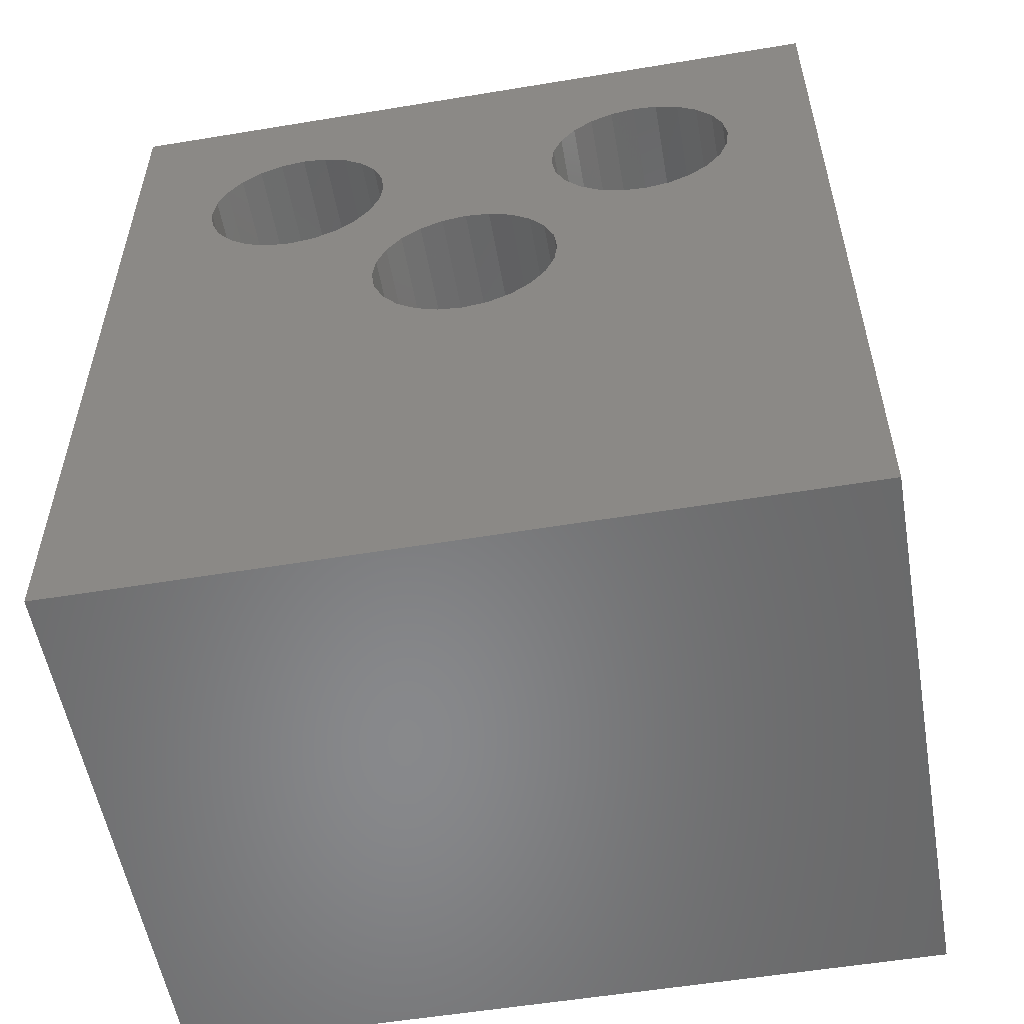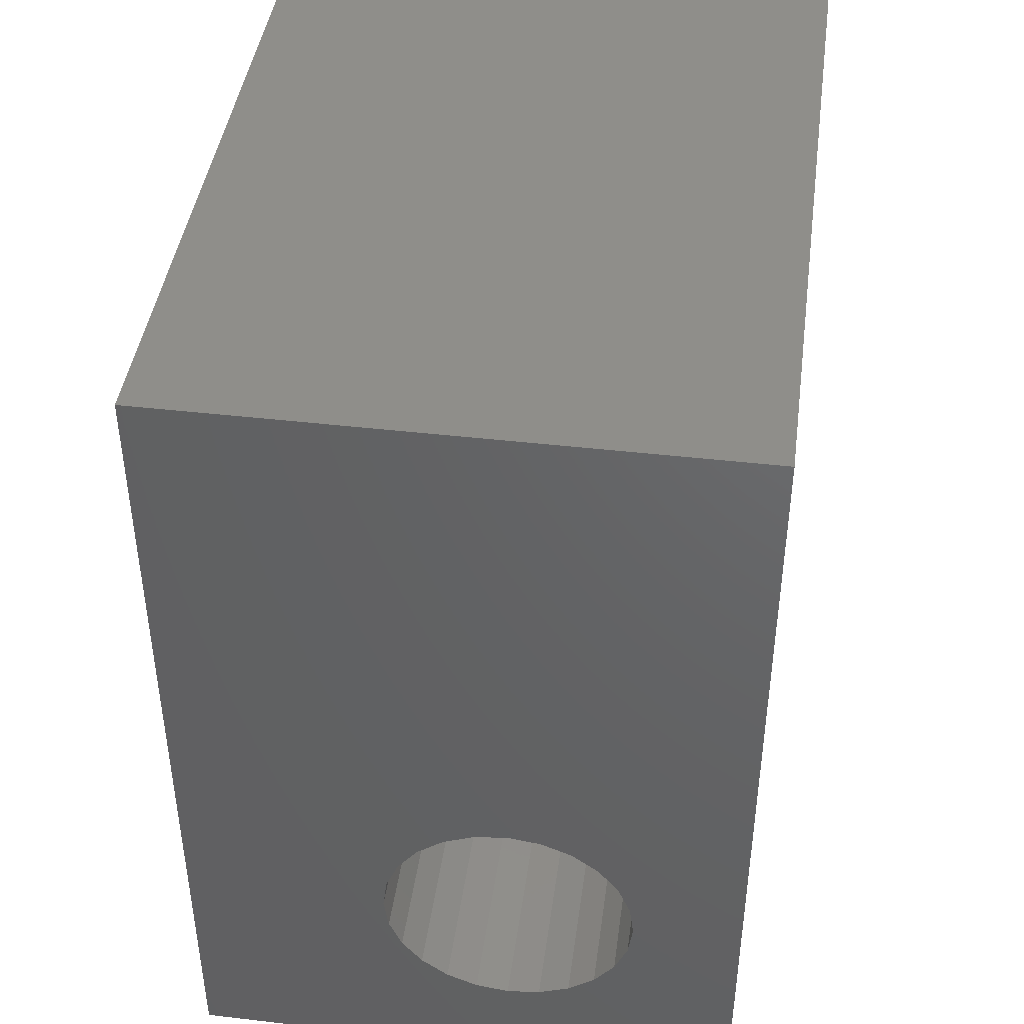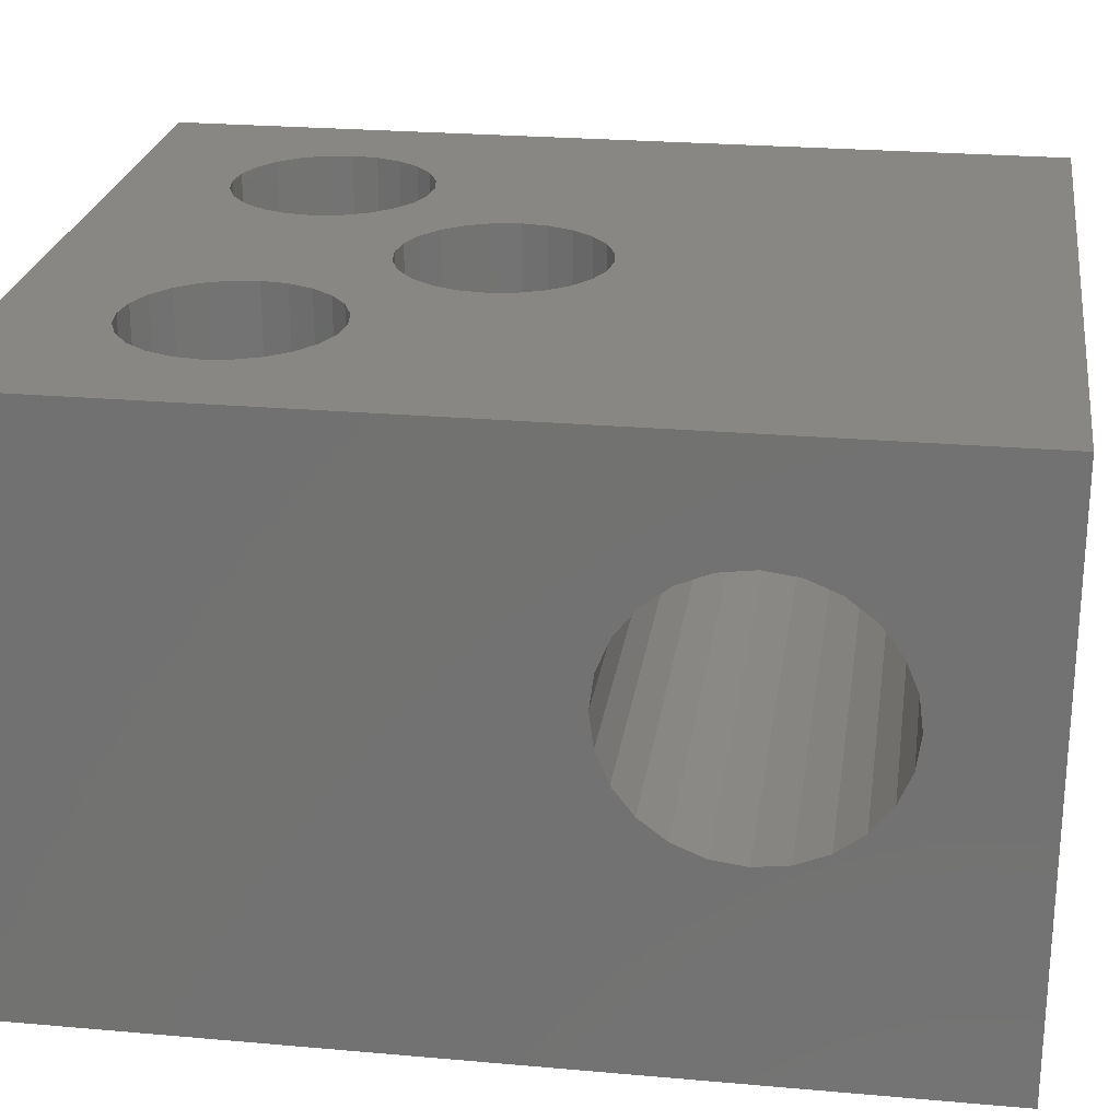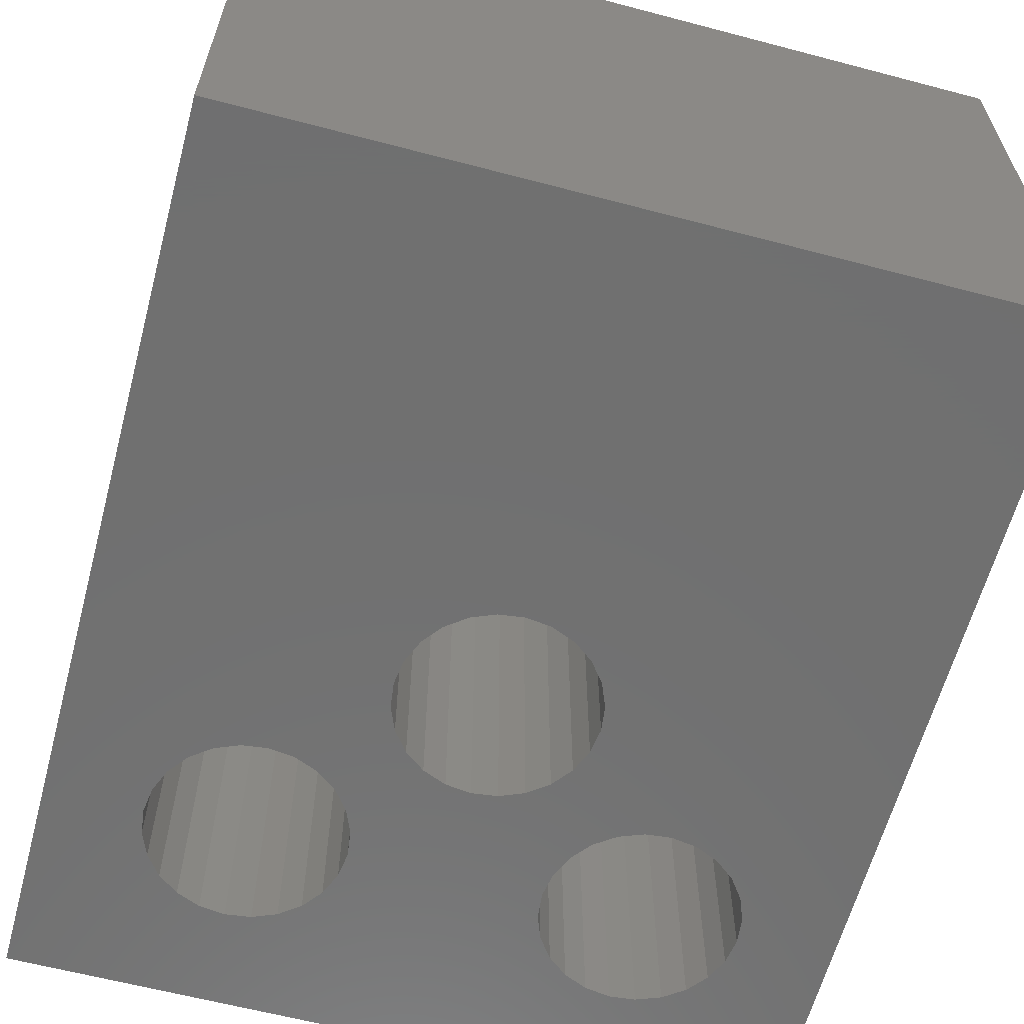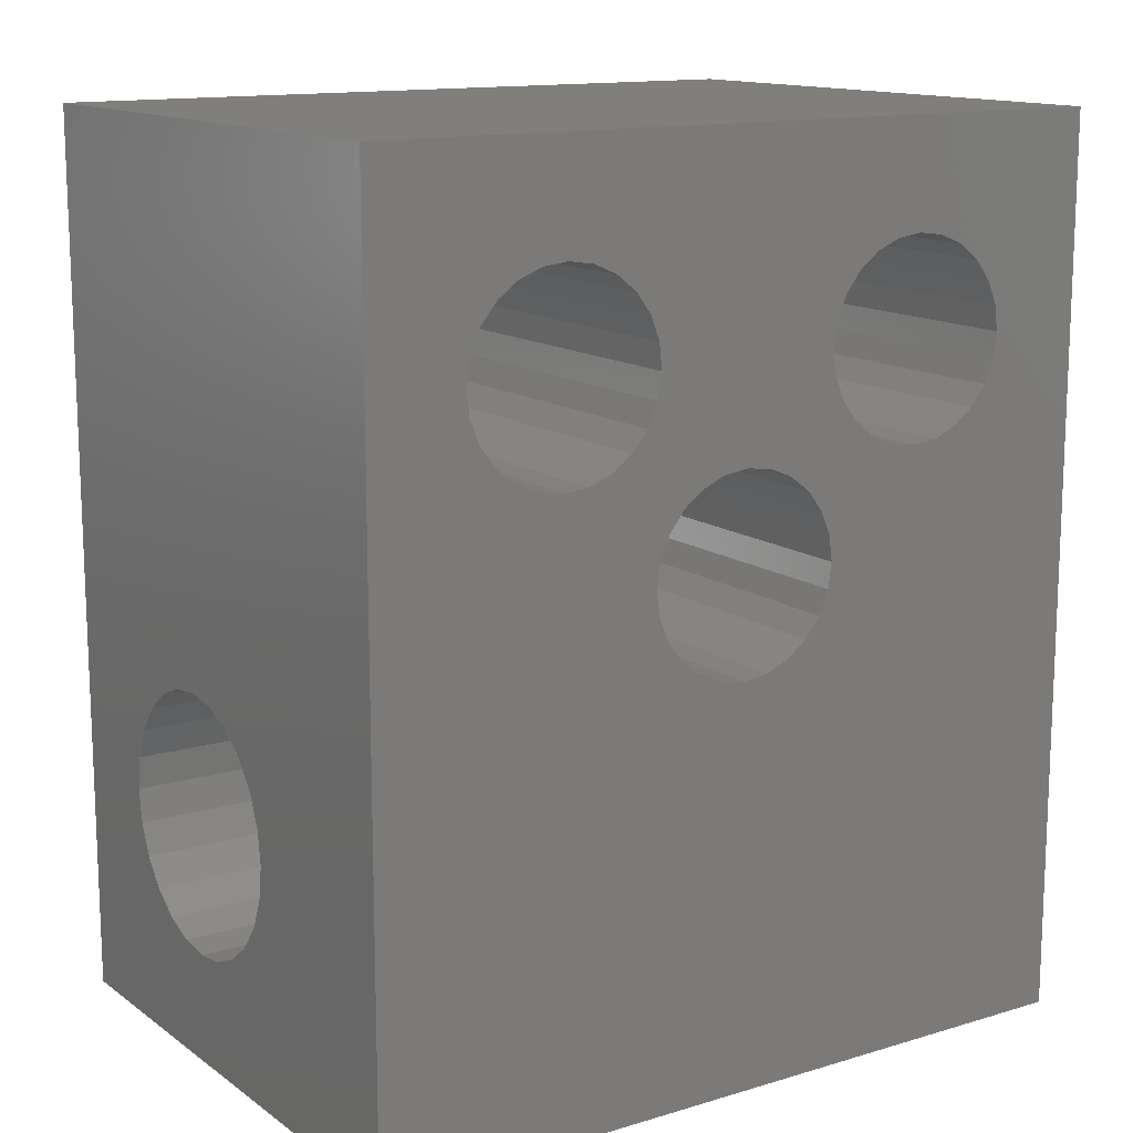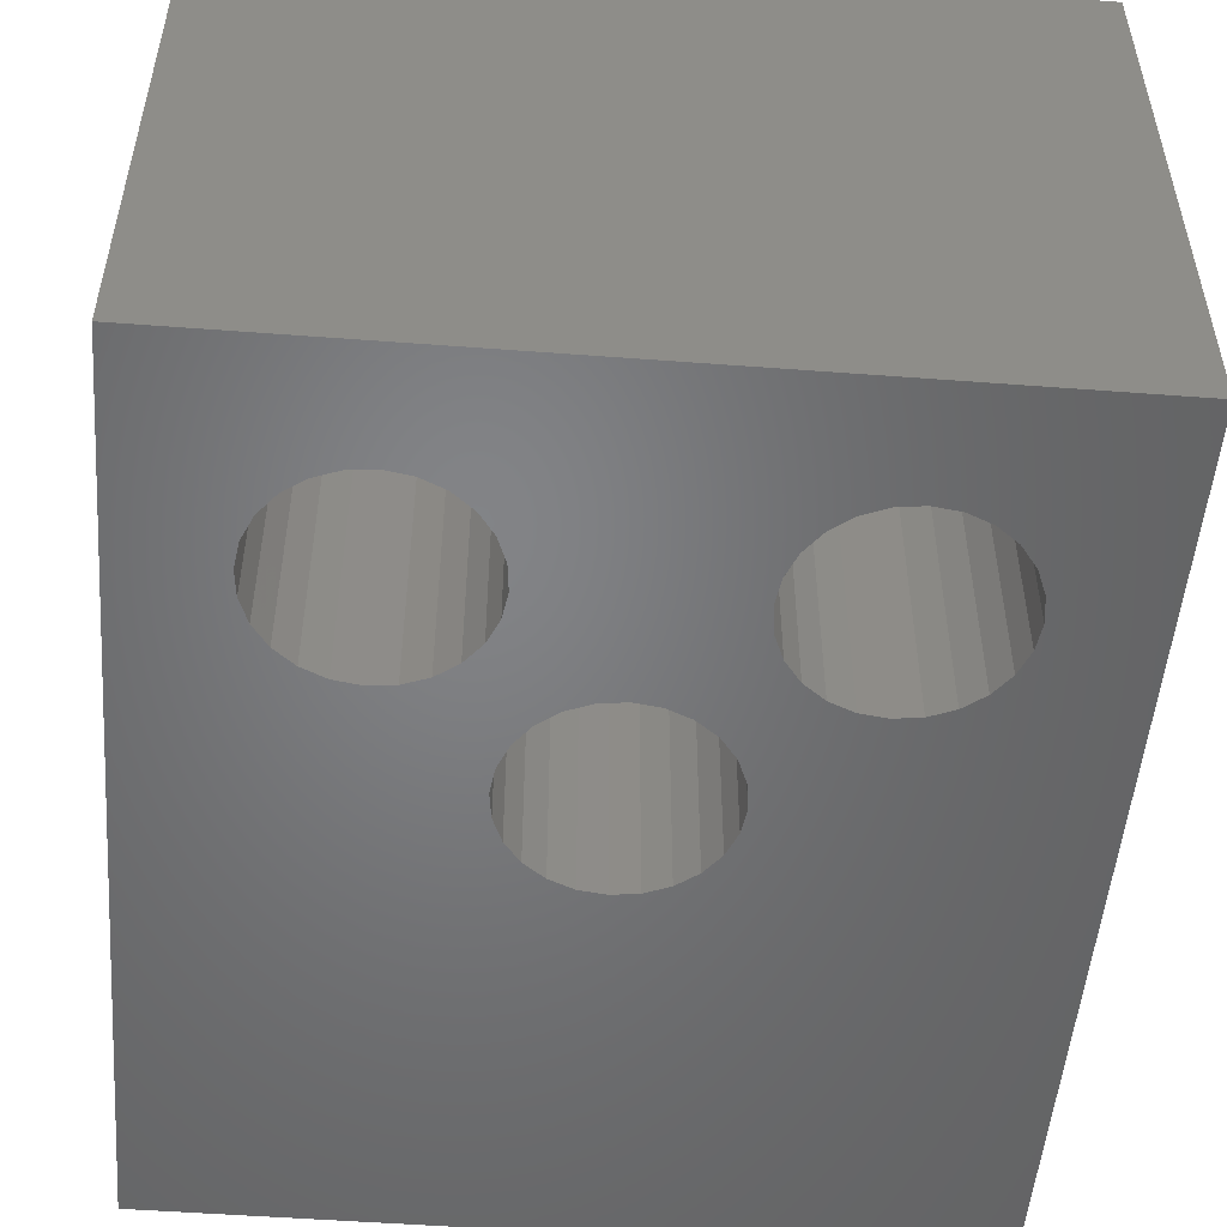
<metadata>
{"format":"stl","ext":"stl","renderer":"f3d","projection":"perspective","resolution":1024,"background":"white","views":[{"elev":-55.0,"azim":-170.1,"up":"+Z"},{"elev":43.4,"azim":97.8,"up":"+Z"},{"elev":24.4,"azim":98.3,"up":"+Y"},{"elev":-62.0,"azim":165.0,"up":"+Y"},{"elev":13.7,"azim":-33.7,"up":"+Z"},{"elev":-51.4,"azim":-4.7,"up":"+Y"}]}
</metadata>
<code>
# stl→obj: 200 verts, 412 faces
v 22 15 0
v -2 -3 0
v -2 15 0
v 22 -3 0
v 22 -3 28
v -2 15 28
v -2 -3 28
v 22 15 28
v 7.843 15 13.39
v 1.789 15 19.55
v 1.321 15 20.19
v 8.475 15 12.91
v 9.211 15 12.6
v 10 15 12.5
v 7.359 15 14.03
v 7.054 15 14.76
v 2.408 15 19.05
v 6.95 15 15.55
v 7.054 15 16.34
v 3.136 15 18.73
v 7.359 15 17.07
v 7.843 15 17.71
v 3.922 15 18.6
v 8.475 15 18.19
v 9.211 15 18.5
v 10 15 18.6
v 16 15 18.6
v 1.035 15 20.94
v 0.951 15 21.73
v 1.075 15 22.51
v 1.398 15 23.24
v 1.899 15 23.86
v 2.543 15 24.33
v 3.286 15 24.62
v 4.078 15 24.7
v 16 15 24.7
v 18.64 15 20.12
v 18.16 15 19.49
v 12.16 15 13.39
v 11.53 15 12.91
v 10.79 15 12.6
v 12.64 15 14.03
v 12.95 15 14.76
v 13.05 15 15.55
v 17.53 15 19.01
v 12.95 15 16.34
v 16.79 15 18.7
v 12.64 15 17.07
v 12.16 15 17.71
v 11.52 15 18.19
v 10.79 15 18.5
v 18.95 15 20.86
v 19.05 15 21.65
v 18.95 15 22.44
v 18.64 15 23.18
v 18.16 15 23.81
v 17.52 15 24.29
v 16.79 15 24.6
v 15.21 15 18.7
v 4.714 15 18.68
v 5.457 15 18.97
v 14.48 15 19.01
v 6.101 15 19.44
v 13.84 15 19.49
v 6.602 15 20.06
v 13.36 15 20.12
v 6.925 15 20.79
v 13.05 15 20.86
v 7.049 15 21.57
v 12.95 15 21.65
v 6.965 15 22.36
v 13.05 15 22.44
v 6.679 15 23.11
v 13.36 15 23.18
v 6.211 15 23.75
v 13.84 15 23.81
v 5.592 15 24.25
v 14.47 15 24.29
v 4.864 15 24.57
v 15.21 15 24.6
v 22 3.588 6.452
v 22 3.993 5.475
v 22 4.636 4.636
v 22 5.475 3.993
v 22 3.45 7.5
v 22 6.452 3.588
v 22 7.5 3.45
v 22 8.548 3.588
v 22 9.525 3.993
v 22 10.36 4.636
v 22 11.01 5.475
v 22 11.41 6.452
v 22 11.55 7.5
v 22 3.993 9.525
v 22 3.588 8.548
v 22 4.636 10.36
v 22 5.475 11.01
v 22 6.452 11.41
v 22 7.5 11.55
v 22 8.548 11.41
v 22 9.525 11.01
v 22 10.36 10.36
v 22 11.01 9.525
v 22 11.41 8.548
v -2 3.993 9.525
v -2 3.588 8.548
v -2 3.45 7.5
v -2 4.636 10.36
v -2 5.475 11.01
v -2 6.452 11.41
v -2 7.5 11.55
v -2 8.548 11.41
v -2 9.525 11.01
v -2 10.36 10.36
v -2 11.01 9.525
v -2 11.41 8.548
v -2 11.55 7.5
v -2 5.475 3.993
v -2 4.636 4.636
v -2 3.993 5.475
v -2 3.588 6.452
v -2 6.452 3.588
v -2 7.5 3.45
v -2 8.548 3.588
v -2 9.525 3.993
v -2 10.36 4.636
v -2 11.01 5.475
v -2 11.41 6.452
v 16 -3 18.6
v 10 -3 18.6
v 10.79 -3 18.5
v 15.21 -3 18.7
v 3.922 -3 18.6
v 4.714 -3 18.68
v 5.457 -3 18.97
v 14.48 -3 19.01
v 6.101 -3 19.44
v 13.84 -3 19.49
v 6.602 -3 20.06
v 13.36 -3 20.12
v 6.925 -3 20.79
v 13.05 -3 20.86
v 7.049 -3 21.57
v 12.95 -3 21.65
v 6.965 -3 22.36
v 13.05 -3 22.44
v 6.679 -3 23.11
v 13.36 -3 23.18
v 6.211 -3 23.75
v 13.84 -3 23.81
v 5.592 -3 24.25
v 14.47 -3 24.29
v 4.864 -3 24.57
v 15.21 -3 24.6
v 4.078 -3 24.7
v 16 -3 24.7
v 12.16 -3 13.39
v 18.16 -3 19.49
v 18.64 -3 20.12
v 11.53 -3 12.91
v 10.79 -3 12.6
v 10 -3 12.5
v 12.64 -3 14.03
v 12.95 -3 14.76
v 13.05 -3 15.55
v 17.53 -3 19.01
v 12.95 -3 16.34
v 16.79 -3 18.7
v 12.64 -3 17.07
v 12.16 -3 17.71
v 11.52 -3 18.19
v 18.95 -3 20.86
v 19.05 -3 21.65
v 18.95 -3 22.44
v 18.64 -3 23.18
v 18.16 -3 23.81
v 17.52 -3 24.29
v 16.79 -3 24.6
v 1.321 -3 20.19
v 1.789 -3 19.55
v 7.843 -3 13.39
v 8.475 -3 12.91
v 9.211 -3 12.6
v 7.359 -3 14.03
v 7.054 -3 14.76
v 2.408 -3 19.05
v 6.95 -3 15.55
v 7.054 -3 16.34
v 3.136 -3 18.73
v 7.359 -3 17.07
v 7.843 -3 17.71
v 8.475 -3 18.19
v 9.211 -3 18.5
v 1.035 -3 20.94
v 0.951 -3 21.73
v 1.075 -3 22.51
v 1.398 -3 23.24
v 1.899 -3 23.86
v 2.543 -3 24.33
v 3.286 -3 24.62
f 1 2 3
f 2 1 4
f 5 6 7
f 6 5 8
f 3 9 1
f 9 3 10
f 10 3 11
f 11 3 6
f 1 9 12
f 1 12 13
f 1 13 14
f 9 10 15
f 15 10 16
f 16 10 17
f 16 17 18
f 18 17 19
f 19 17 20
f 19 20 21
f 21 20 22
f 22 20 23
f 22 23 24
f 24 23 25
f 25 23 26
f 26 23 27
f 11 6 28
f 28 6 29
f 29 6 30
f 30 6 31
f 31 6 32
f 32 6 33
f 33 6 34
f 34 6 35
f 35 6 36
f 1 37 8
f 37 1 38
f 38 1 39
f 39 1 40
f 40 1 41
f 41 1 14
f 38 39 42
f 38 42 43
f 38 43 44
f 38 44 45
f 45 44 46
f 45 46 47
f 47 46 48
f 47 48 49
f 47 49 27
f 27 49 50
f 27 50 51
f 27 51 26
f 8 37 52
f 8 52 53
f 8 53 54
f 8 54 55
f 8 55 56
f 8 56 57
f 8 57 58
f 8 58 36
f 8 36 6
f 23 59 27
f 59 23 60
f 59 60 61
f 59 61 62
f 62 61 63
f 62 63 64
f 64 63 65
f 64 65 66
f 66 65 67
f 66 67 68
f 68 67 69
f 68 69 70
f 70 69 71
f 70 71 72
f 72 71 73
f 72 73 74
f 74 73 75
f 74 75 76
f 76 75 77
f 76 77 78
f 78 77 79
f 78 79 80
f 80 79 35
f 80 35 36
f 4 81 5
f 81 4 82
f 82 4 83
f 83 4 84
f 84 4 1
f 5 81 85
f 84 1 86
f 86 1 87
f 87 1 88
f 88 1 89
f 89 1 90
f 90 1 91
f 91 1 92
f 92 1 93
f 5 94 8
f 94 5 95
f 95 5 85
f 8 94 96
f 8 96 97
f 8 97 98
f 8 98 99
f 8 99 100
f 8 100 101
f 8 101 102
f 8 102 103
f 8 103 104
f 8 104 93
f 8 93 1
f 6 2 7
f 2 6 105
f 2 105 106
f 2 106 107
f 105 6 108
f 108 6 109
f 109 6 110
f 110 6 111
f 111 6 112
f 112 6 113
f 113 6 114
f 114 6 115
f 115 6 116
f 116 6 117
f 2 118 3
f 118 2 119
f 119 2 120
f 120 2 121
f 121 2 107
f 3 118 122
f 3 122 123
f 3 123 124
f 3 124 125
f 3 125 126
f 3 126 127
f 3 127 128
f 3 128 117
f 3 117 6
f 106 85 107
f 85 106 95
f 105 95 106
f 95 105 94
f 108 94 105
f 94 108 96
f 97 108 109
f 108 97 96
f 98 109 110
f 109 98 97
f 99 110 111
f 110 99 98
f 100 111 112
f 111 100 99
f 101 112 113
f 112 101 100
f 102 113 114
f 113 102 101
f 102 115 103
f 115 102 114
f 103 116 104
f 116 103 115
f 104 117 93
f 117 104 116
f 93 128 92
f 128 93 117
f 92 127 91
f 127 92 128
f 91 126 90
f 126 91 127
f 89 126 125
f 126 89 90
f 88 125 124
f 125 88 89
f 87 124 123
f 124 87 88
f 86 123 122
f 123 86 87
f 84 122 118
f 122 84 86
f 83 118 119
f 118 83 84
f 120 83 119
f 83 120 82
f 121 82 120
f 82 121 81
f 107 81 121
f 81 107 85
f 129 130 131
f 130 129 132
f 130 132 133
f 133 132 134
f 134 132 135
f 135 132 136
f 135 136 137
f 137 136 138
f 137 138 139
f 139 138 140
f 139 140 141
f 141 140 142
f 141 142 143
f 143 142 144
f 143 144 145
f 145 144 146
f 145 146 147
f 147 146 148
f 147 148 149
f 149 148 150
f 149 150 151
f 151 150 152
f 151 152 153
f 153 152 154
f 153 154 155
f 155 154 156
f 4 157 2
f 157 4 158
f 158 4 159
f 159 4 5
f 2 157 160
f 2 160 161
f 2 161 162
f 157 158 163
f 163 158 164
f 164 158 165
f 165 158 166
f 165 166 167
f 167 166 168
f 167 168 169
f 169 168 170
f 170 168 129
f 170 129 171
f 171 129 131
f 159 5 172
f 172 5 173
f 173 5 174
f 174 5 175
f 175 5 176
f 176 5 177
f 177 5 178
f 178 5 156
f 2 179 7
f 179 2 180
f 180 2 181
f 181 2 182
f 182 2 183
f 183 2 162
f 180 181 184
f 180 184 185
f 180 185 186
f 186 185 187
f 186 187 188
f 186 188 189
f 189 188 190
f 189 190 191
f 189 191 133
f 133 191 192
f 133 192 193
f 133 193 130
f 7 179 194
f 7 194 195
f 7 195 196
f 7 196 197
f 7 197 198
f 7 198 199
f 7 199 200
f 7 200 155
f 7 155 156
f 7 156 5
f 26 193 25
f 193 26 130
f 51 130 26
f 130 51 131
f 50 131 51
f 131 50 171
f 49 171 50
f 171 49 170
f 49 169 170
f 169 49 48
f 48 167 169
f 167 48 46
f 46 165 167
f 165 46 44
f 44 164 165
f 164 44 43
f 43 163 164
f 163 43 42
f 42 157 163
f 157 42 39
f 157 40 160
f 40 157 39
f 160 41 161
f 41 160 40
f 161 14 162
f 14 161 41
f 162 13 183
f 13 162 14
f 183 12 182
f 12 183 13
f 182 9 181
f 9 182 12
f 9 184 181
f 184 9 15
f 15 185 184
f 185 15 16
f 16 187 185
f 187 16 18
f 18 188 187
f 188 18 19
f 19 190 188
f 190 19 21
f 21 191 190
f 191 21 22
f 24 191 22
f 191 24 192
f 25 192 24
f 192 25 193
f 33 198 32
f 198 33 199
f 31 198 197
f 198 31 32
f 30 197 196
f 197 30 31
f 29 196 195
f 196 29 30
f 28 195 194
f 195 28 29
f 11 194 179
f 194 11 28
f 10 179 180
f 179 10 11
f 186 10 180
f 10 186 17
f 189 17 186
f 17 189 20
f 133 20 189
f 20 133 23
f 134 23 133
f 23 134 60
f 135 60 134
f 60 135 61
f 137 61 135
f 61 137 63
f 65 137 139
f 137 65 63
f 67 139 141
f 139 67 65
f 69 141 143
f 141 69 67
f 71 143 145
f 143 71 69
f 73 145 147
f 145 73 71
f 75 147 149
f 147 75 73
f 75 151 77
f 151 75 149
f 77 153 79
f 153 77 151
f 79 155 35
f 155 79 153
f 35 200 34
f 200 35 155
f 34 199 33
f 199 34 200
f 70 146 144
f 146 70 72
f 68 144 142
f 144 68 70
f 66 142 140
f 142 66 68
f 64 140 138
f 140 64 66
f 136 64 138
f 64 136 62
f 132 62 136
f 62 132 59
f 129 59 132
f 59 129 27
f 168 27 129
f 27 168 47
f 166 47 168
f 47 166 45
f 158 45 166
f 45 158 38
f 37 158 159
f 158 37 38
f 52 159 172
f 159 52 37
f 53 172 173
f 172 53 52
f 54 173 174
f 173 54 53
f 55 174 175
f 174 55 54
f 56 175 176
f 175 56 55
f 56 177 57
f 177 56 176
f 57 178 58
f 178 57 177
f 58 156 36
f 156 58 178
f 36 154 80
f 154 36 156
f 80 152 78
f 152 80 154
f 78 150 76
f 150 78 152
f 74 150 148
f 150 74 76
f 72 148 146
f 148 72 74

</code>
